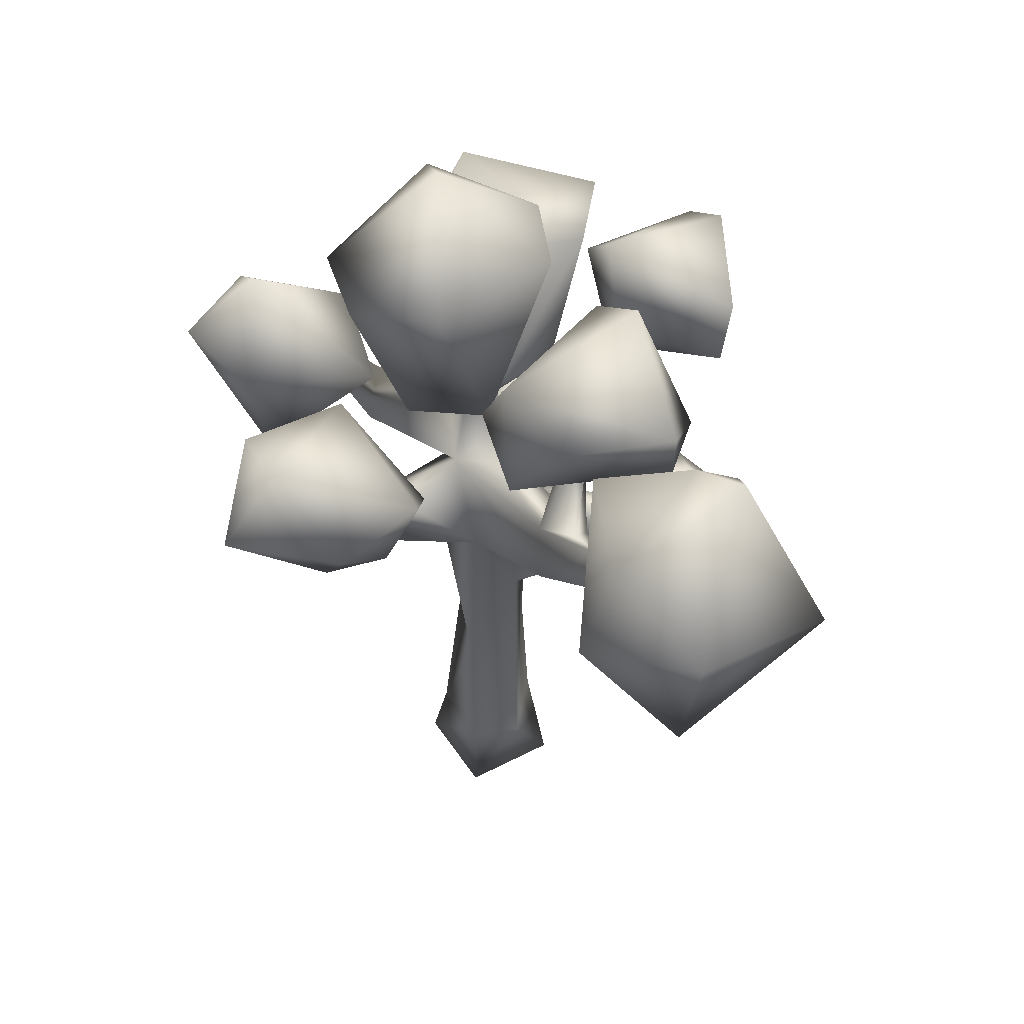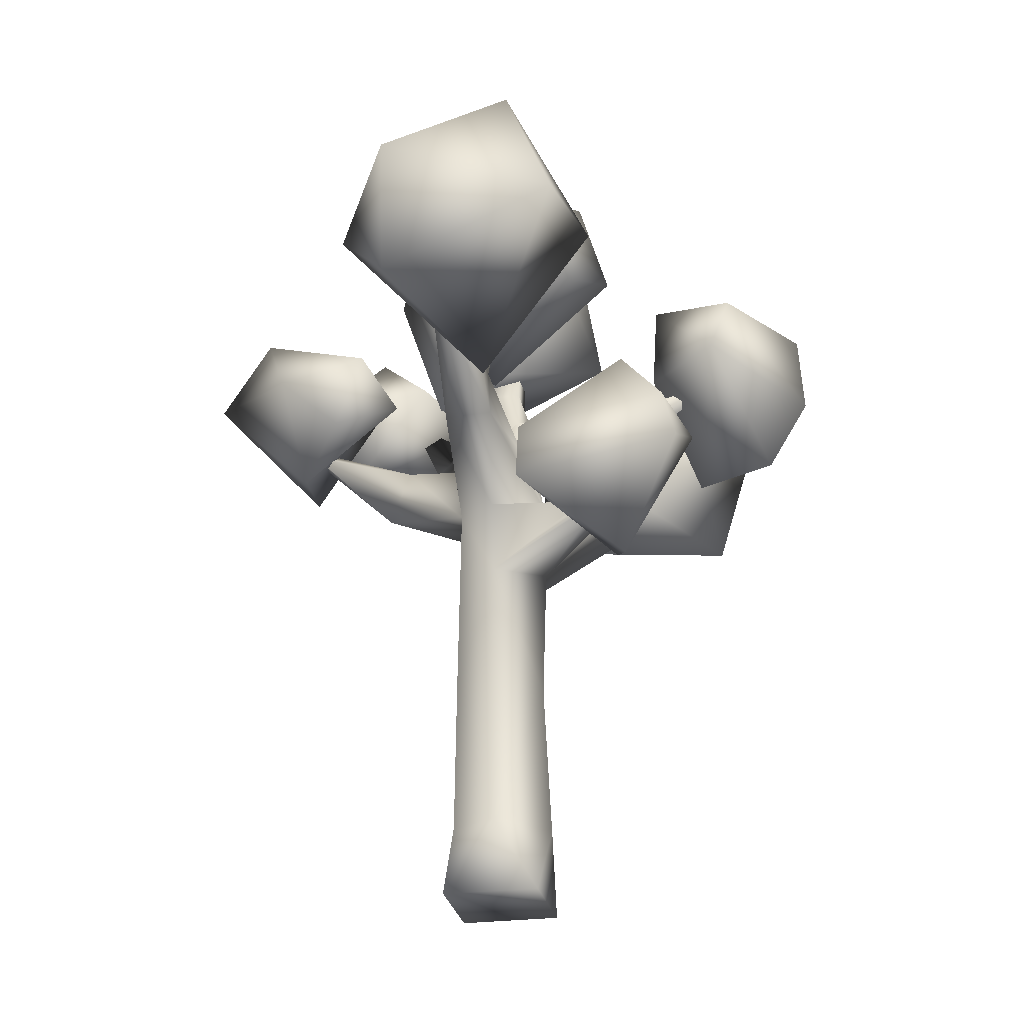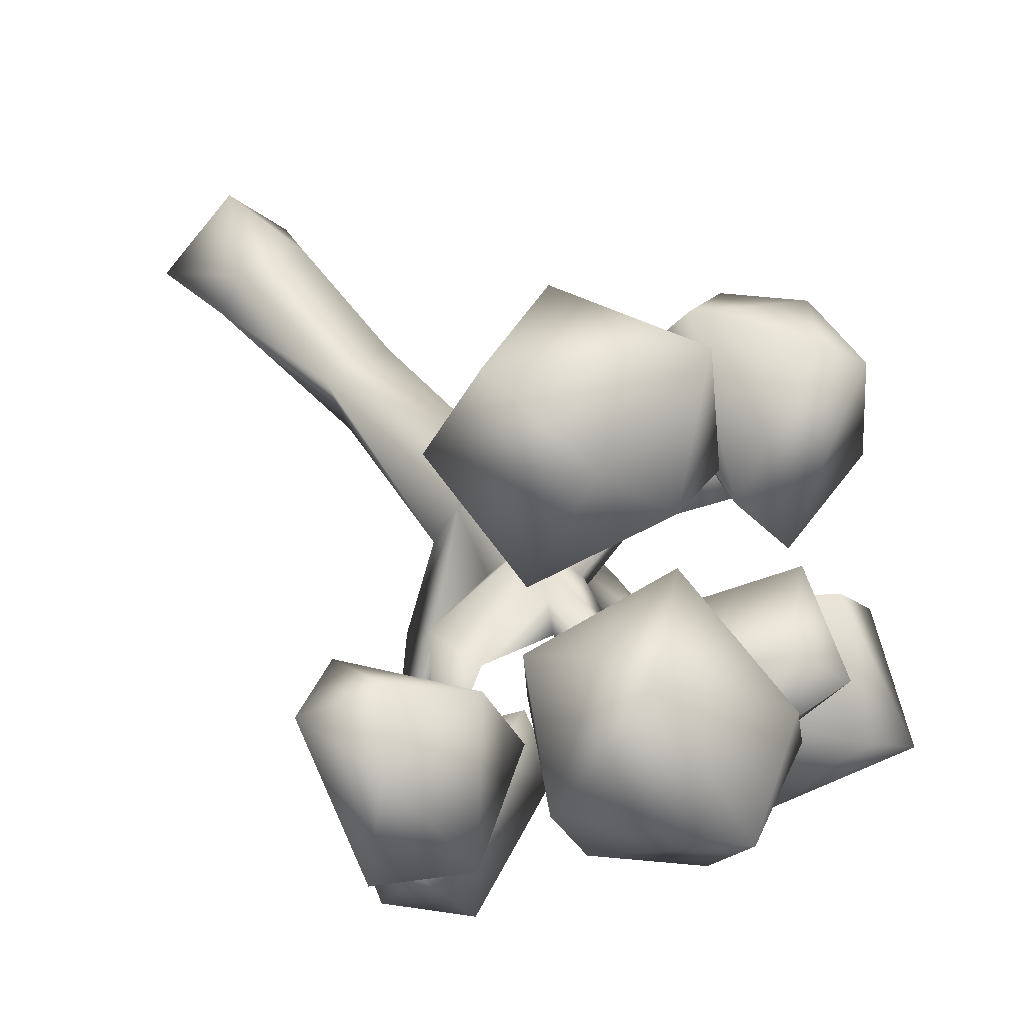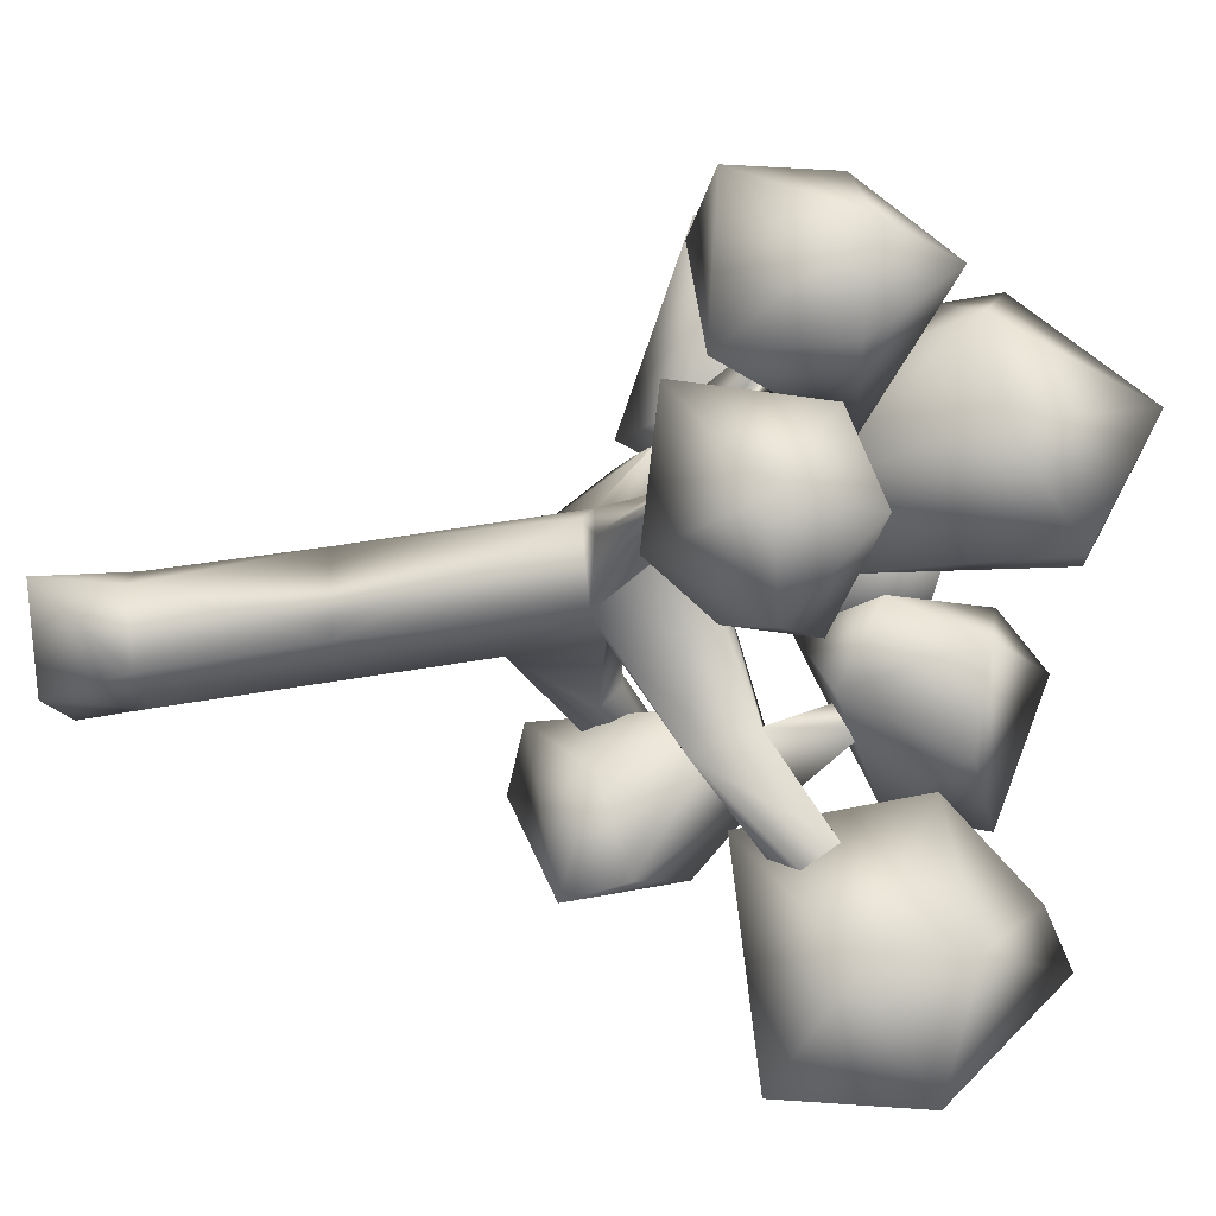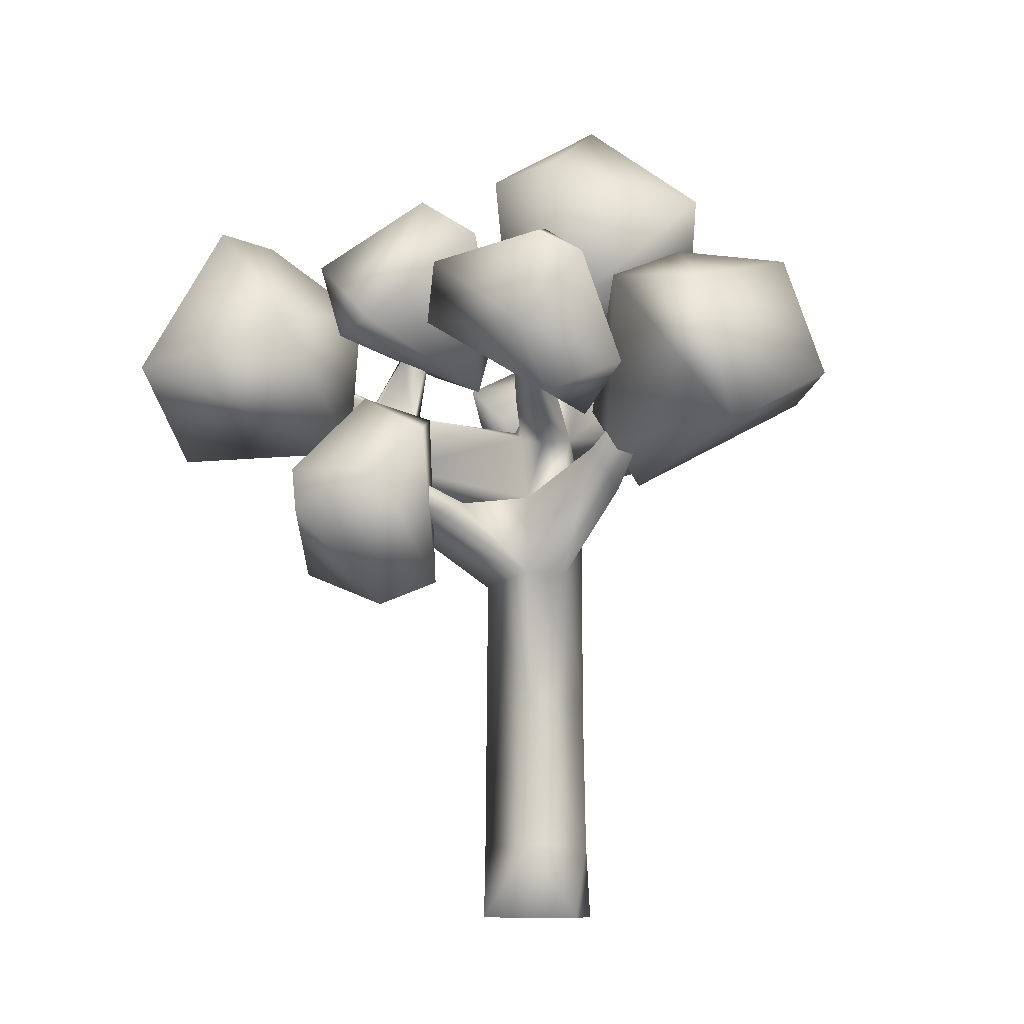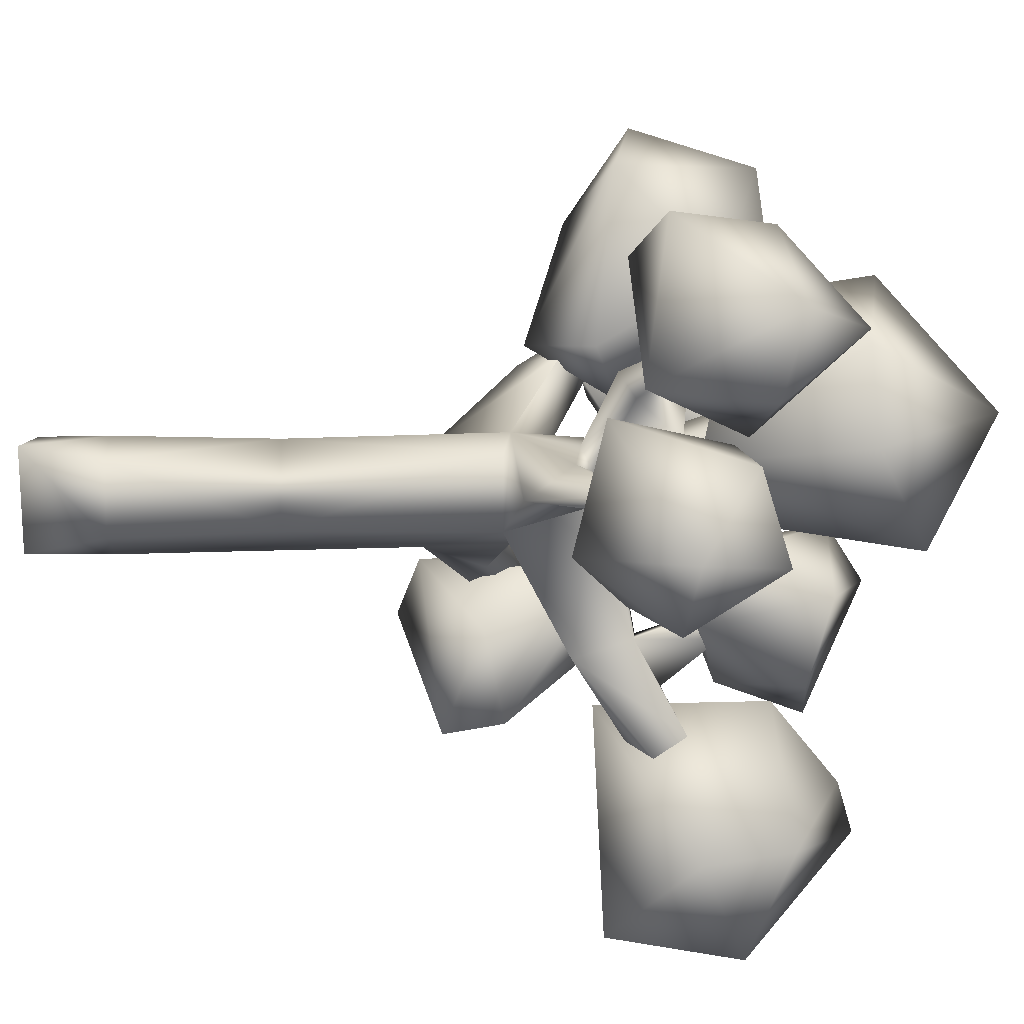
<metadata>
{"format":"obj","ext":"obj","renderer":"f3d","projection":"perspective","resolution":1024,"background":"white","views":[{"elev":49.3,"azim":-173.7,"up":"+Y"},{"elev":-27.1,"azim":-130.3,"up":"+Y"},{"elev":48.9,"azim":143.7,"up":"+Z"},{"elev":-48.4,"azim":100.6,"up":"+Z"},{"elev":-9.7,"azim":-42.4,"up":"+Y"},{"elev":-30.9,"azim":91.9,"up":"+Z"}]}
</metadata>
<code>
v -163.7 813.3 251.1
v -110.4 891.8 239.2
v -170.2 1081 439.2
v -197.9 1059 448.4
v -210.9 891.6 226.2
v 1.167 1411 115.4
v -52.48 1089 19.88
v -91.15 1109 -28.27
v -36.58 1419 127.3
v -110.6 2.879 -140.9
v -107.5 137.3 -114.6
v 0 -1e-05 0
v -144.4 -1.173 110.1
v -254 -0.05922 -33.31
v -197.6 137.6 -92.89
v -3.862 1403 145.7
v -107 1083 65.18
v -145.3 1107 15.54
v -72.74 1047 53.05
v -68.86 942.5 -28.05
v -164 1028 -0.8889
v -151.3 1035 45.14
v -119.5 943.5 71.44
v 278.4 1235 65.52
v 115.1 983.3 47.98
v 103.1 1011 3.316
v -30.79 137.6 -10.93
v -72.03 137.3 63.2
v -207.6 138.1 43.94
v -167.6 933.1 42.16
v -180.1 951 -7.625
v -201.8 820.9 35.2
v -139.4 867.3 71.9
v -69.12 804.6 54.2
v -45.11 920.6 9.249
v 12.95 928.5 -145
v 64.17 913.4 -94.2
v 200.9 1022 -236.5
v -475.7 1143 -505.6
v -492.4 1144 -492.3
v -474.8 1166 -498.2
v -347.1 1030 -261.5
v -371.1 1089 -359.3
v -262.6 899.4 -270.9
v -398.8 994.8 -371.1
v -384.2 1264 -153.4
v -335.5 1125 -194.6
v -291.4 1134 -162.8
v -333.6 900.1 -217.9
v -305.4 1006 -200.2
v -60.96 424.1 44.26
v -104.4 424.2 -108
v -27.3 794.5 -13.11
v -139.2 666.1 72.75
v -194.2 424.5 36.17
v -205 672.1 36.21
v -193.8 654 -90.74
v -116.6 790.2 -110.5
v -163.8 942.3 246.4
v 93.37 1097 60.48
v -329 1047 -289.1
v -255.1 1004 -239.2
v -153.3 971.8 -52.68
v -187.8 798.7 -92.29
v -313.6 1148 -210.2
v -382.5 786.8 48.16
v -366 790.3 5.421
v -576.3 864.1 -0.2983
v -380.6 751.6 -24.43
v -586.8 850.8 -21.38
v -590.5 847.5 9.266
v -442 731.4 -28.55
v -446.9 765.7 44.13
v 203 995.8 -238.1
v 184 996.7 -259.8
v 56.81 830.4 -156.2
v -449.4 1126 315.1
v -279.1 1022 190.6
v -313.1 1035 144.9
v -473.6 1103 284.1
v -315.5 966.4 176
v -325.6 981.8 137.2
v 14.83 1112 -64.35
v 58.22 1158 123.1
v -140.5 1126 -74.99
v 39.49 1320 266.2
v -191.5 1218 211.5
v -212.5 1491 120.4
v -249.6 1471 -7.771
v -36.93 1608 55.51
v -69.96 1475 -186.9
v 174.6 1384 53.08
v 107 1392 -101.1
v 18.34 1417 297.1
v 114.9 985.3 464.6
v -181.9 894.6 567.2
v -112.6 826 257.3
v -140.2 984.9 157.7
v -222.3 912.7 282
v -22.37 949 191.5
v -286 1152 582.3
v 25.99 1012 613.6
v -16.35 1232 554.1
v 52.71 1159 283
v -280.5 1197 359.3
v -147.6 1258 405
v -357.9 1232 -305.6
v -620.6 1163 -215
v -396.7 932.7 -288
v -538 1352 -371.8
v -789.8 1080 -460.5
v -625.9 1379 -425.2
v -361.8 1108 -603
v -547.4 945.3 -648.2
v -577.3 1181 -680.1
v -414.5 1266 -556.9
v 368.3 1229 145.2
v 162.9 1196 151.8
v 287 1124 188.4
v 413 1063 141.3
v 303.7 1000 136.3
v 298.3 1369 -4.456
v 77.89 1189 -57.41
v 283.3 1022 -98.29
v 303.5 1224 -142
v 427.8 1266 -52.19
v -294.6 1287 -313.6
v -200.2 1113 -246.4
v -497.1 1144 -196.2
v -411.6 1405 -45.67
v -523.4 1156 -76.83
v -332.3 1342 23.11
v -182.4 1334 -206.2
v -500.2 1296 -257
v -209.9 1058 -102.2
v -136.6 1197 -137
v -549.7 1213 439.9
v -486.7 1177 487.4
v -339.9 1302 235.1
v -293.3 1226 299.8
v -364.3 1110 197.3
v -344.4 920.7 346.5
v -570.1 1092 159.7
v -377.9 993.6 475.6
v -494.4 932.4 399.2
v -577.9 1044 422.5
v -586 1198 195.8
v -515.8 587.6 -38.51
v -495 672.4 -290.9
v -429.6 631.2 22.5
v -694.4 752.6 -73.13
v -684.9 835.3 -97.16
v -502.3 915.5 66.2
v -393 962.4 -40.7
v -381.4 747.8 -149.6
v -486.1 780.8 -276.9
v -539.9 987.3 -61.57
v -608.9 825.5 57
v 86.83 1073 -422.3
v 144.8 905.5 -311.6
v 23.25 987.8 -330.2
v 303.4 1097 -421.6
v 307 962.8 -163.5
v 134.8 1162 -107.2
v -34.5 1038 -218.6
v 289.2 1192 -244.4
v 209.7 1235 -375.3
v -39.25 1119 -315.4
f 2 3 1
f 1 3 4
f 5 1 4
f 7 8 6
f 6 8 9
f 11 12 10
f 12 13 10
f 13 14 10
f 14 15 10
f 7 6 16
f 6 9 16
f 9 17 16
f 18 9 8
f 18 17 9
f 19 16 17
f 19 7 16
f 7 20 8
f 20 21 8
f 8 21 18
f 21 22 18
f 18 22 17
f 23 17 22
f 23 19 17
f 25 26 24
f 11 27 12
f 12 27 28
f 12 28 13
f 13 28 29
f 13 29 14
f 14 29 15
f 10 15 11
f 31 32 30
f 32 33 30
f 30 33 23
f 34 23 33
f 34 35 23
f 37 38 36
f 40 41 39
f 42 43 40
f 40 43 41
f 44 39 43
f 43 39 41
f 44 45 39
f 42 40 45
f 45 40 39
f 47 48 46
f 49 50 42
f 44 49 45
f 49 42 45
f 52 53 51
f 51 53 34
f 34 54 51
f 51 54 55
f 55 54 56
f 55 56 57
f 52 58 53
f 52 57 58
f 5 4 59
f 59 4 3
f 2 59 3
f 34 2 54
f 54 2 1
f 56 54 5
f 5 54 1
f 56 5 32
f 32 5 33
f 33 5 59
f 34 33 2
f 2 33 59
f 24 26 60
f 25 24 60
f 23 35 25
f 20 26 35
f 35 26 25
f 19 60 7
f 7 60 26
f 23 25 60
f 62 43 61
f 42 61 43
f 62 44 43
f 20 62 63
f 31 63 50
f 50 63 62
f 32 31 49
f 49 31 50
f 58 44 20
f 20 44 62
f 58 64 44
f 44 64 49
f 32 49 64
f 65 47 46
f 48 65 46
f 50 62 48
f 42 50 47
f 47 50 48
f 42 47 61
f 62 61 65
f 65 61 47
f 62 65 48
f 27 52 51
f 27 51 28
f 51 55 28
f 28 55 29
f 29 55 15
f 15 55 57
f 57 52 15
f 11 52 27
f 15 52 11
f 67 68 66
f 69 70 67
f 67 70 68
f 57 64 58
f 68 70 71
f 72 73 71
f 69 72 70
f 70 72 71
f 66 68 73
f 73 68 71
f 32 67 66
f 64 69 32
f 32 69 67
f 57 56 72
f 72 56 73
f 64 57 69
f 69 57 72
f 32 66 56
f 56 66 73
f 75 38 74
f 76 74 37
f 37 74 38
f 76 36 75
f 75 36 38
f 76 75 74
f 35 37 20
f 20 37 36
f 35 34 37
f 37 34 76
f 20 36 58
f 58 36 76
f 58 76 53
f 34 53 76
f 20 63 21
f 31 21 63
f 78 79 77
f 77 79 80
f 20 7 26
f 23 60 19
f 81 78 77
f 82 80 79
f 81 77 80
f 82 81 80
f 21 79 22
f 23 22 78
f 78 22 79
f 23 78 81
f 31 82 21
f 21 82 79
f 23 81 30
f 31 30 82
f 82 30 81
f 84 85 83
f 87 84 86
f 89 87 88
f 91 89 90
f 85 87 89
f 85 84 87
f 83 85 91
f 85 89 91
f 84 83 92
f 86 84 92
f 92 93 90
f 92 83 93
f 83 91 93
f 87 94 88
f 87 86 94
f 86 92 94
f 93 91 90
f 88 94 90
f 94 92 90
f 89 88 90
f 96 97 95
f 97 99 98
f 97 98 100
f 96 102 101
f 95 104 103
f 99 97 96
f 95 97 100
f 98 99 105
f 100 98 104
f 98 105 104
f 100 104 95
f 96 95 102
f 105 99 96
f 104 105 106
f 101 102 103
f 106 101 103
f 106 105 101
f 105 96 101
f 103 104 106
f 102 95 103
f 108 109 107
f 108 107 110
f 109 108 111
f 108 110 112
f 109 114 113
f 114 111 115
f 110 107 116
f 111 108 112
f 116 107 113
f 107 109 113
f 110 116 112
f 109 111 114
f 113 114 115
f 116 113 115
f 111 112 115
f 112 116 115
f 118 119 117
f 119 121 120
f 118 117 122
f 118 122 123
f 121 118 124
f 126 124 125
f 121 119 118
f 117 119 120
f 120 121 124
f 122 117 126
f 117 120 126
f 126 120 124
f 124 118 123
f 123 122 125
f 124 123 125
f 122 126 125
f 128 129 127
f 131 132 130
f 127 134 133
f 131 129 135
f 135 129 128
f 129 131 134
f 136 128 133
f 136 135 128
f 131 135 132
f 135 136 132
f 127 129 134
f 128 127 133
f 130 132 133
f 132 136 133
f 134 131 130
f 133 134 130
f 138 139 137
f 140 141 139
f 143 141 142
f 141 140 142
f 142 140 144
f 143 142 145
f 139 141 143
f 138 144 140
f 145 144 146
f 145 142 144
f 140 139 138
f 144 138 146
f 147 143 146
f 143 145 146
f 139 143 147
f 137 139 147
f 146 137 147
f 146 138 137
f 149 150 148
f 152 149 151
f 150 154 153
f 150 155 154
f 155 156 154
f 154 156 157
f 156 152 157
f 156 155 149
f 153 157 158
f 153 154 157
f 155 150 149
f 152 156 149
f 157 152 158
f 148 150 158
f 150 153 158
f 151 149 148
f 158 151 148
f 158 152 151
f 160 161 159
f 160 159 162
f 160 162 163
f 165 160 164
f 167 164 166
f 165 161 160
f 159 161 168
f 161 165 168
f 168 165 164
f 162 159 167
f 159 168 167
f 167 168 164
f 164 160 163
f 164 163 166
f 163 162 166
f 162 167 166

</code>
